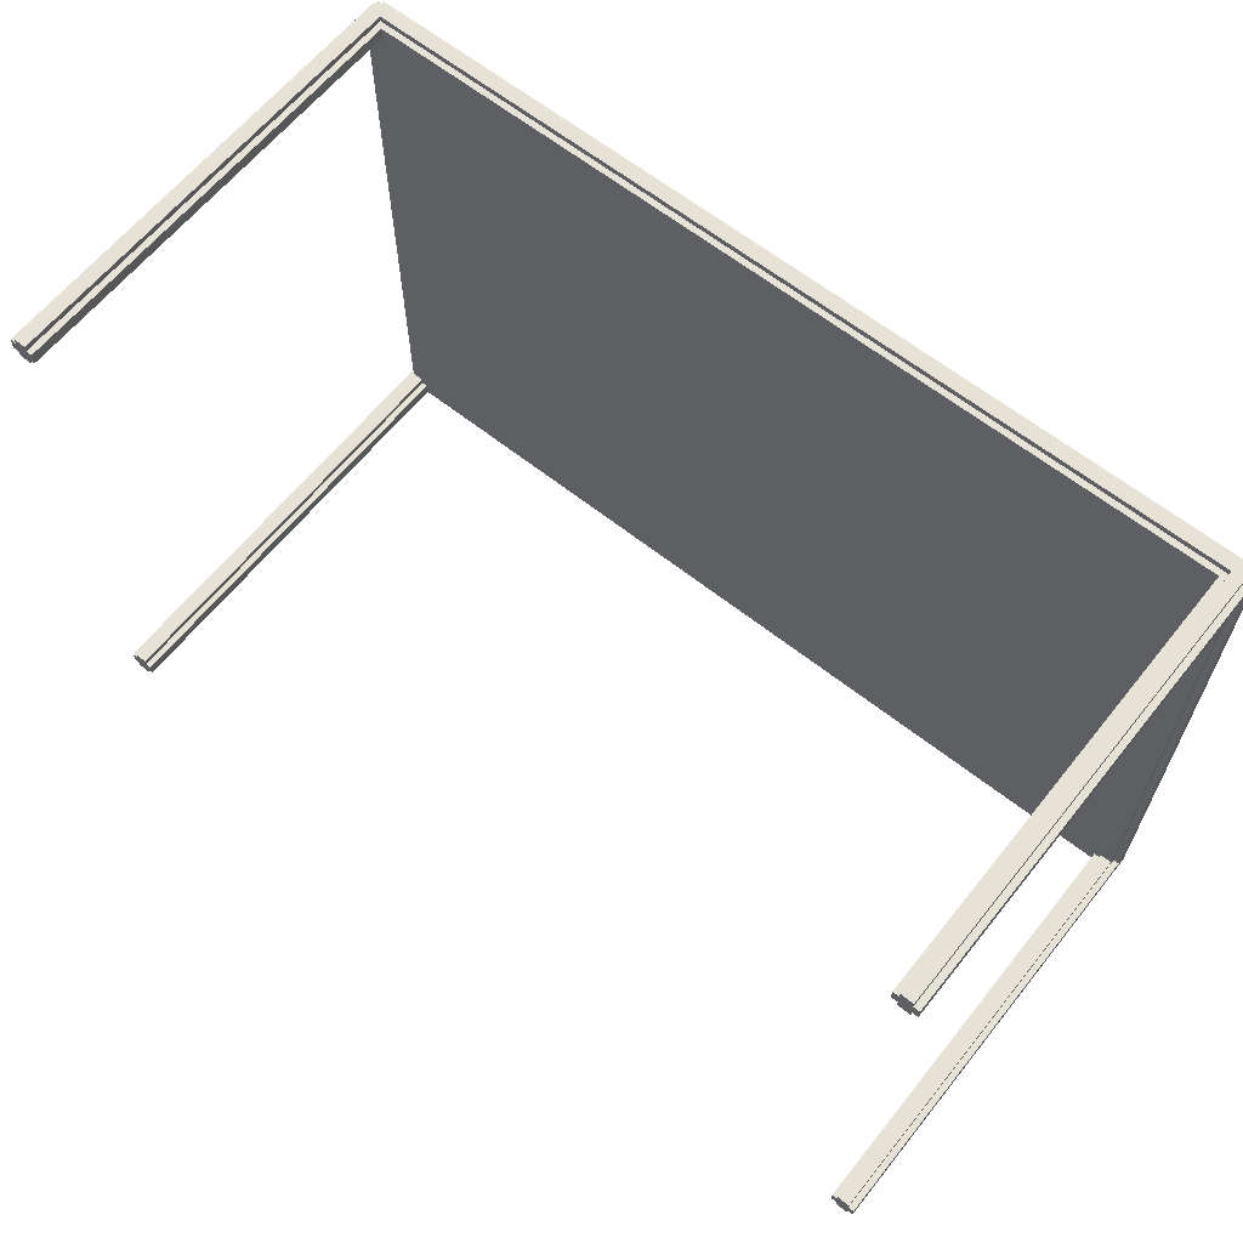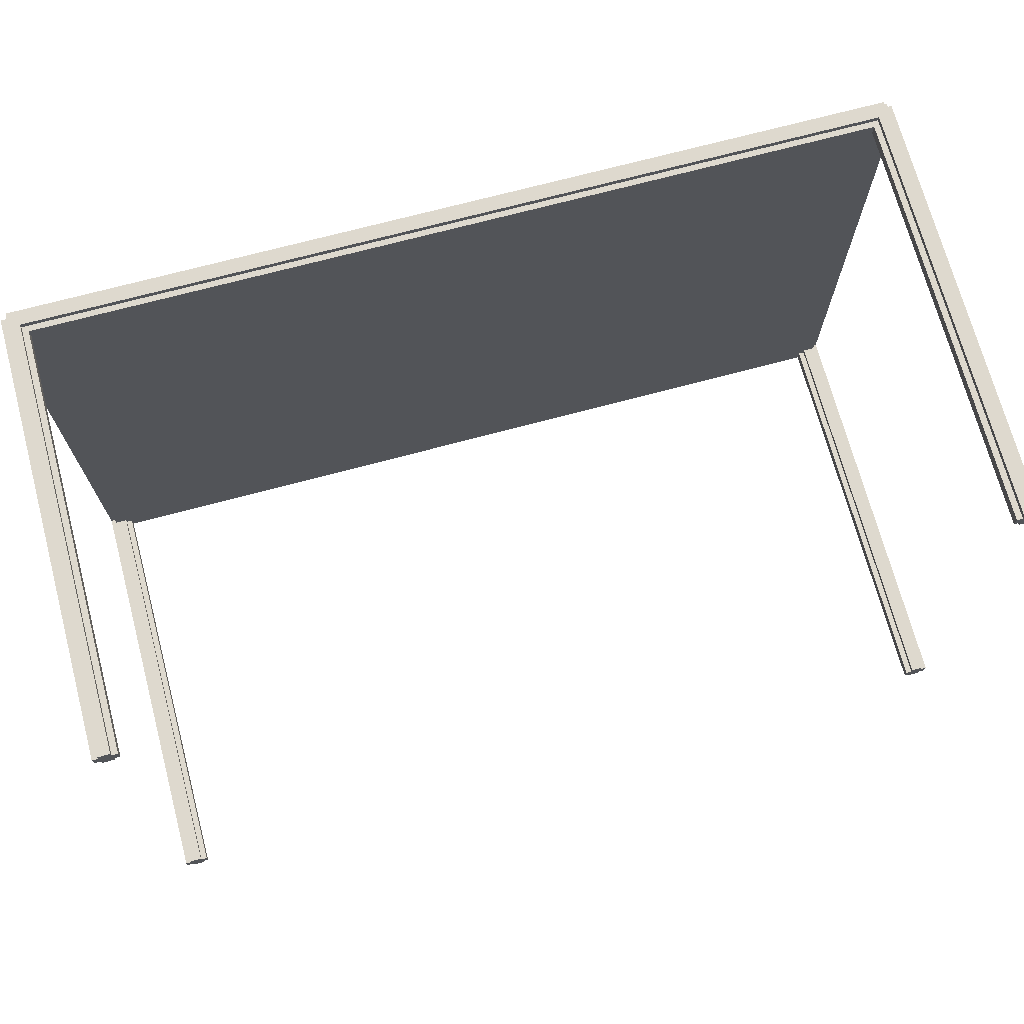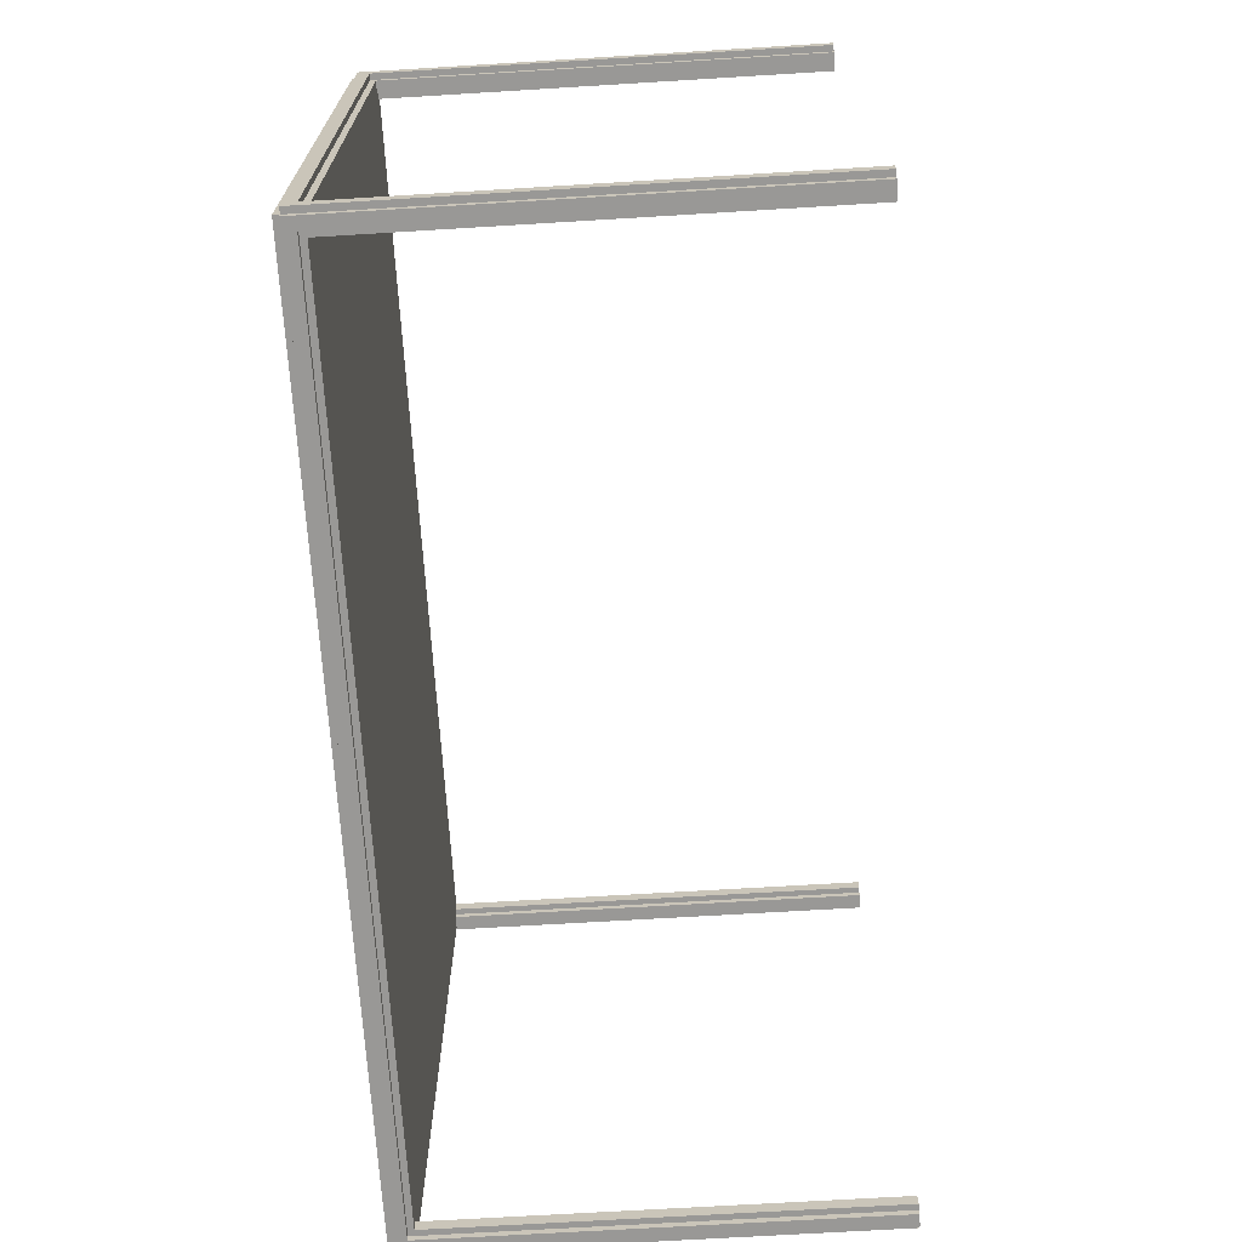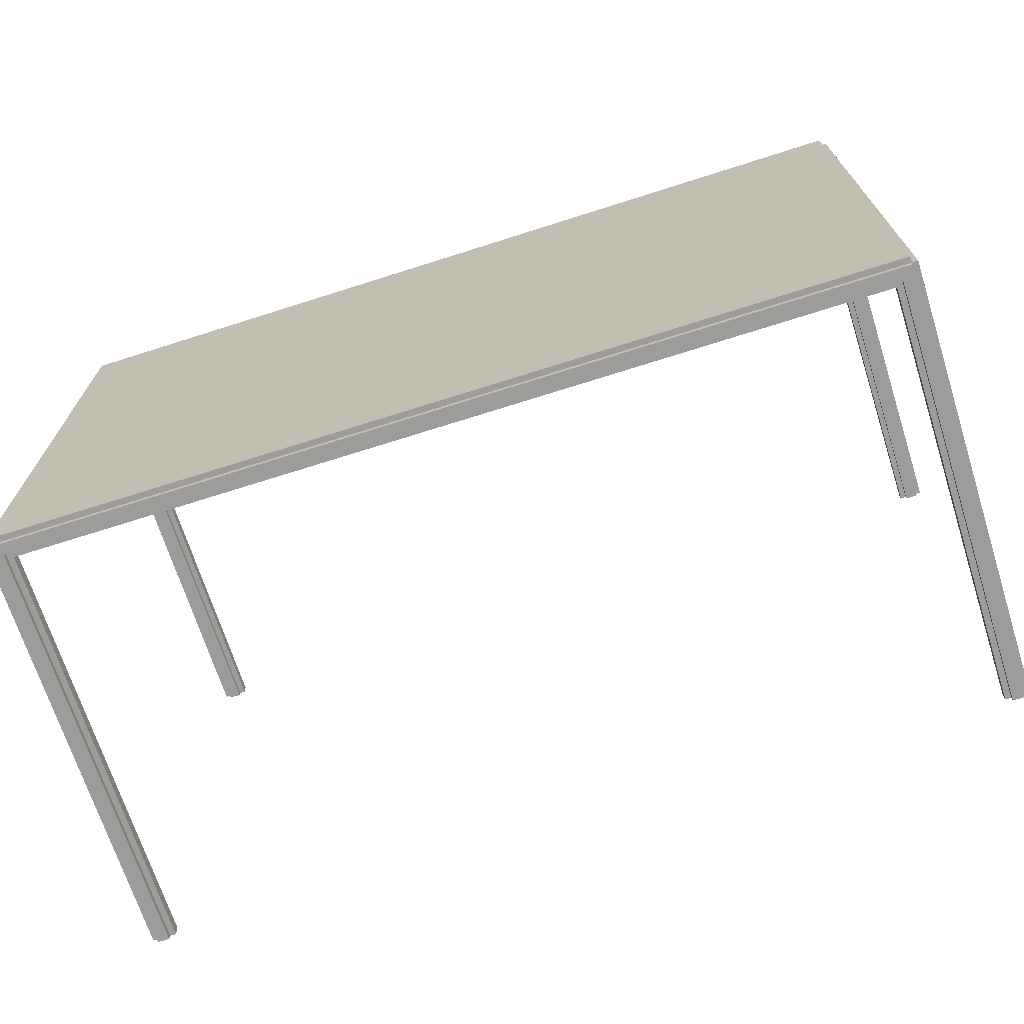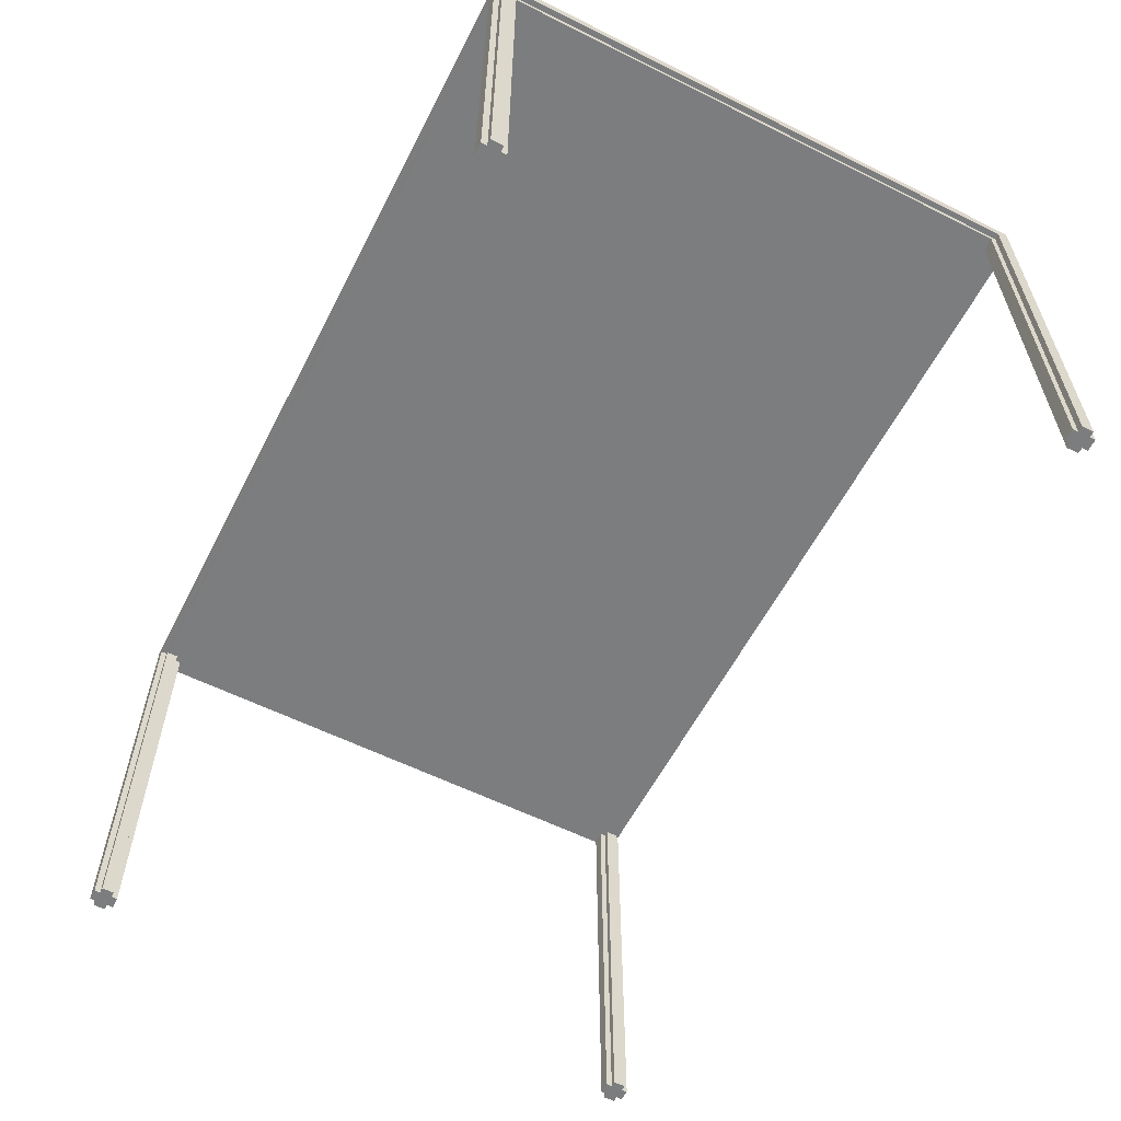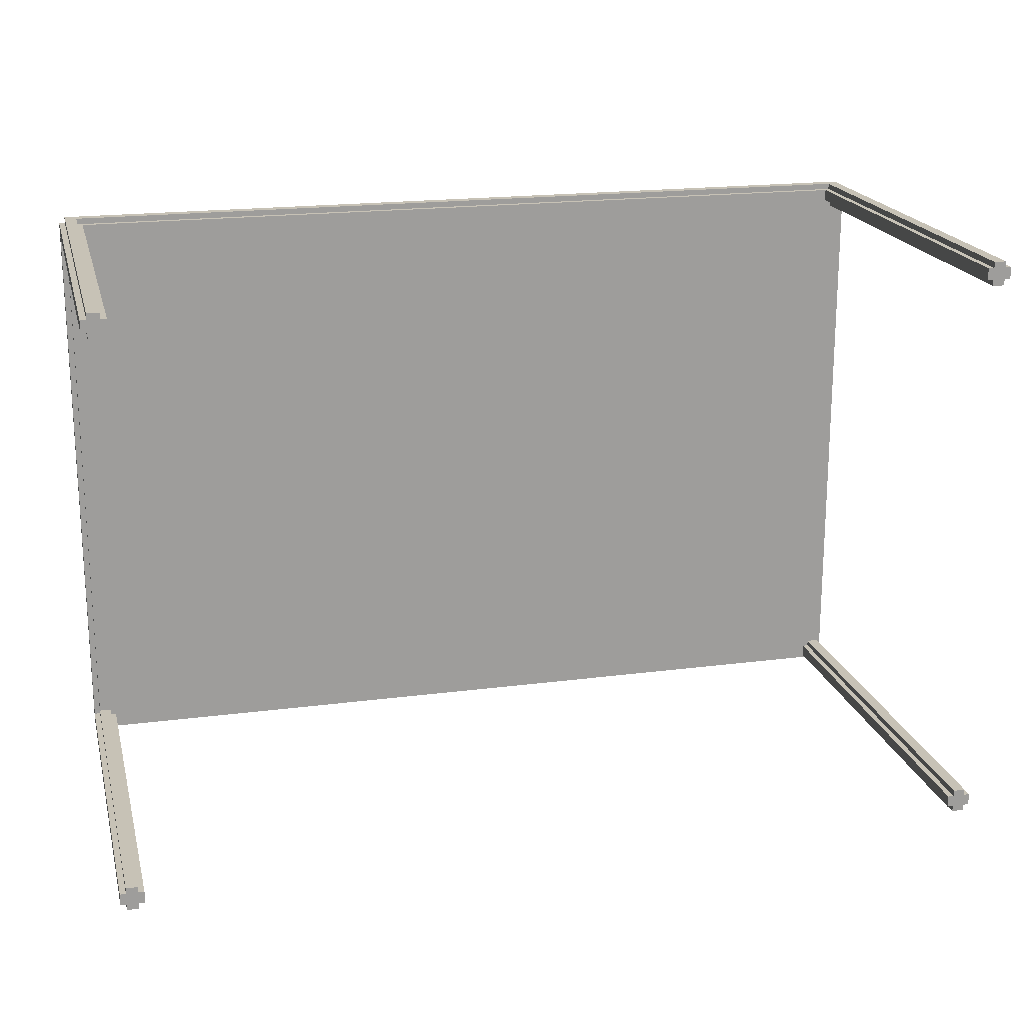
<metadata>
{"format":"obj","ext":"obj","renderer":"f3d","projection":"perspective","resolution":1024,"background":"white","views":[{"elev":63.2,"azim":38.7,"up":"+Z"},{"elev":71.4,"azim":-15.0,"up":"+Z"},{"elev":-68.6,"azim":-86.5,"up":"+Z"},{"elev":-70.0,"azim":-162.3,"up":"+Z"},{"elev":-59.0,"azim":62.9,"up":"+Y"},{"elev":19.3,"azim":-13.8,"up":"+Z"}]}
</metadata>
<code>
o
v -7.5 0 4.9
v -7.5 0 4.7
v -7.5 0 -4.7
v -7.5 0 -4.9
v -7.5 7.2 4.7
v -7.5 7.2 -4.7
v -7.5 7.4 4.9
v -7.5 7.4 -4.9
v -7.4 0 5
v -7.4 0 4.9
v -7.4 0 4.7
v -7.4 0 4.6
v -7.4 0 -4.6
v -7.4 0 -4.7
v -7.4 0 -4.9
v -7.4 0 -5
v -7.4 7.1 4.6
v -7.4 7.1 -4.6
v -7.4 7.2 4.7
v -7.4 7.2 -4.7
v -7.4 7.4 5
v -7.4 7.4 4.9
v -7.4 7.4 -4.9
v -7.4 7.4 -5
v -7.4 7.5 4.9
v -7.4 7.5 -4.9
v 7.1 0 4.9
v 7.1 0 4.7
v 7.1 0 -4.7
v 7.1 0 -4.9
v 7.1 7.1 4.9
v 7.1 7.1 4.7
v 7.1 7.1 -4.7
v 7.1 7.1 -4.9
v 7.2 0 5
v 7.2 0 4.9
v 7.2 0 4.7
v 7.2 0 4.6
v 7.2 0 -4.6
v 7.2 0 -4.7
v 7.2 0 -4.9
v 7.2 0 -5
v 7.2 7.1 4.7
v 7.2 7.1 4.6
v 7.2 7.1 -4.6
v 7.2 7.1 -4.7
v 7.2 7.2 5
v 7.2 7.2 4.9
v 7.2 7.2 -4.9
v 7.2 7.2 -5
v -7.2 0 5
v -7.2 0 4.9
v -7.2 0 4.7
v -7.2 0 4.6
v -7.2 0 -4.6
v -7.2 0 -4.7
v -7.2 0 -4.9
v -7.2 0 -5
v -7.2 7.1 4.7
v -7.2 7.1 4.6
v -7.2 7.1 -4.6
v -7.2 7.1 -4.7
v -7.2 7.2 5
v -7.2 7.2 4.9
v -7.2 7.2 -4.9
v -7.2 7.2 -5
v -7.1 0 4.9
v -7.1 0 4.7
v -7.1 0 -4.7
v -7.1 0 -4.9
v -7.1 7.1 4.9
v -7.1 7.1 4.7
v -7.1 7.1 -4.7
v -7.1 7.1 -4.9
v 7.4 0 5
v 7.4 0 4.9
v 7.4 0 4.7
v 7.4 0 4.6
v 7.4 0 -4.6
v 7.4 0 -4.7
v 7.4 0 -4.9
v 7.4 0 -5
v 7.4 7.1 4.6
v 7.4 7.1 -4.6
v 7.4 7.2 4.7
v 7.4 7.2 -4.7
v 7.4 7.4 5
v 7.4 7.4 4.9
v 7.4 7.4 -4.9
v 7.4 7.4 -5
v 7.4 7.5 4.9
v 7.4 7.5 -4.9
v 7.5 0 4.9
v 7.5 0 4.7
v 7.5 0 -4.7
v 7.5 0 -4.9
v 7.5 7.2 4.7
v 7.5 7.2 -4.7
v 7.5 7.4 4.9
v 7.5 7.4 -4.9
v -7.4 0 5
v -7.4 7.4 5
v -7.2 0 5
v -7.2 7.2 5
v 7.2 0 5
v 7.2 7.2 5
v 7.4 0 5
v 7.4 7.4 5
v -7.5 0 4.9
v -7.5 7.4 4.9
v -7.4 0 4.9
v -7.4 7.4 4.9
v -7.4 7.5 4.9
v -7.2 0 4.9
v -7.2 7.2 4.9
v -7.1 0 4.9
v -7.1 7.1 4.9
v 7.1 0 4.9
v 7.1 7.1 4.9
v 7.2 0 4.9
v 7.2 7.2 4.9
v 7.4 0 4.9
v 7.4 7.4 4.9
v 7.4 7.5 4.9
v 7.5 0 4.9
v 7.5 7.4 4.9
v -7.4 0 -4.6
v -7.4 7.1 -4.6
v -7.2 0 -4.6
v -7.2 7.1 -4.6
v 7.2 0 -4.6
v 7.2 7.1 -4.6
v 7.4 0 -4.6
v 7.4 7.1 -4.6
v -7.5 0 -4.7
v -7.5 7.2 -4.7
v -7.4 0 -4.7
v -7.4 7.2 -4.7
v -7.2 0 -4.7
v -7.2 7.1 -4.7
v -7.1 0 -4.7
v -7.1 7.1 -4.7
v 7.1 0 -4.7
v 7.1 7.1 -4.7
v 7.2 0 -4.7
v 7.2 7.1 -4.7
v 7.4 0 -4.7
v 7.4 7.2 -4.7
v 7.5 0 -4.7
v 7.5 7.2 -4.7
v -7.5 0 4.7
v -7.5 7.2 4.7
v -7.4 0 4.7
v -7.4 7.2 4.7
v -7.2 0 4.7
v -7.2 7.1 4.7
v -7.1 0 4.7
v -7.1 7.1 4.7
v 7.1 0 4.7
v 7.1 7.1 4.7
v 7.2 0 4.7
v 7.2 7.1 4.7
v 7.4 0 4.7
v 7.4 7.2 4.7
v 7.5 0 4.7
v 7.5 7.2 4.7
v -7.4 0 4.6
v -7.4 7.1 4.6
v -7.2 0 4.6
v -7.2 7.1 4.6
v 7.2 0 4.6
v 7.2 7.1 4.6
v 7.4 0 4.6
v 7.4 7.1 4.6
v -7.5 0 -4.9
v -7.5 7.4 -4.9
v -7.4 0 -4.9
v -7.4 7.4 -4.9
v -7.4 7.5 -4.9
v -7.2 0 -4.9
v -7.2 7.2 -4.9
v -7.1 0 -4.9
v -7.1 7.1 -4.9
v 7.1 0 -4.9
v 7.1 7.1 -4.9
v 7.2 0 -4.9
v 7.2 7.2 -4.9
v 7.4 0 -4.9
v 7.4 7.4 -4.9
v 7.4 7.5 -4.9
v 7.5 0 -4.9
v 7.5 7.4 -4.9
v -7.4 0 -5
v -7.4 7.4 -5
v -7.2 0 -5
v -7.2 7.2 -5
v 7.2 0 -5
v 7.2 7.2 -5
v 7.4 0 -5
v 7.4 7.4 -5
v -7.4 0 5
v -7.2 0 5
v 7.2 0 5
v 7.4 0 5
v -7.5 0 4.9
v -7.4 0 4.9
v -7.2 0 4.9
v -7.1 0 4.9
v 7.1 0 4.9
v 7.2 0 4.9
v 7.4 0 4.9
v 7.5 0 4.9
v -7.5 0 4.7
v -7.4 0 4.7
v -7.2 0 4.7
v -7.1 0 4.7
v 7.1 0 4.7
v 7.2 0 4.7
v 7.4 0 4.7
v 7.5 0 4.7
v -7.4 0 4.6
v -7.2 0 4.6
v 7.2 0 4.6
v 7.4 0 4.6
v -7.4 0 -4.6
v -7.2 0 -4.6
v 7.2 0 -4.6
v 7.4 0 -4.6
v -7.5 0 -4.7
v -7.4 0 -4.7
v -7.2 0 -4.7
v -7.1 0 -4.7
v 7.1 0 -4.7
v 7.2 0 -4.7
v 7.4 0 -4.7
v 7.5 0 -4.7
v -7.5 0 -4.9
v -7.4 0 -4.9
v -7.2 0 -4.9
v -7.1 0 -4.9
v 7.1 0 -4.9
v 7.2 0 -4.9
v 7.4 0 -4.9
v 7.5 0 -4.9
v -7.4 0 -5
v -7.2 0 -5
v 7.2 0 -5
v 7.4 0 -5
v -7.1 7.1 4.9
v 7.1 7.1 4.9
v -7.2 7.1 4.7
v -7.1 7.1 4.7
v 7.1 7.1 4.7
v 7.2 7.1 4.7
v -7.4 7.1 4.6
v -7.2 7.1 4.6
v 7.2 7.1 4.6
v 7.4 7.1 4.6
v -7.4 7.1 -4.6
v -7.2 7.1 -4.6
v 7.2 7.1 -4.6
v 7.4 7.1 -4.6
v -7.2 7.1 -4.7
v -7.1 7.1 -4.7
v 7.1 7.1 -4.7
v 7.2 7.1 -4.7
v -7.1 7.1 -4.9
v 7.1 7.1 -4.9
v -7.2 7.2 5
v 7.2 7.2 5
v -7.2 7.2 4.9
v 7.2 7.2 4.9
v -7.5 7.2 4.7
v -7.4 7.2 4.7
v 7.4 7.2 4.7
v 7.5 7.2 4.7
v -7.5 7.2 -4.7
v -7.4 7.2 -4.7
v 7.4 7.2 -4.7
v 7.5 7.2 -4.7
v -7.2 7.2 -4.9
v 7.2 7.2 -4.9
v -7.2 7.2 -5
v 7.2 7.2 -5
v -7.4 7.4 5
v 7.4 7.4 5
v -7.5 7.4 4.9
v -7.4 7.4 4.9
v 7.4 7.4 4.9
v 7.5 7.4 4.9
v -7.5 7.4 -4.9
v -7.4 7.4 -4.9
v 7.4 7.4 -4.9
v 7.5 7.4 -4.9
v -7.4 7.4 -5
v 7.4 7.4 -5
v -7.4 7.5 4.9
v 7.4 7.5 4.9
v -7.4 7.5 -4.9
v 7.4 7.5 -4.9
f 5 2 1
f 6 4 3
f 7 5 1
f 7 6 5
f 8 4 6
f 8 6 7
f 17 12 11
f 18 14 13
f 19 17 11
f 19 18 17
f 20 14 18
f 20 18 19
f 21 10 9
f 22 10 21
f 23 16 15
f 24 16 23
f 25 23 22
f 26 23 25
f 31 28 27
f 32 28 31
f 33 30 29
f 34 30 33
f 43 38 37
f 44 38 43
f 45 40 39
f 46 40 45
f 47 36 35
f 48 36 47
f 49 42 41
f 50 42 49
f 53 54 59
f 59 54 60
f 55 56 61
f 61 56 62
f 51 52 63
f 63 52 64
f 57 58 65
f 65 58 66
f 67 68 71
f 71 68 72
f 69 70 73
f 73 70 74
f 77 78 83
f 79 80 84
f 77 83 85
f 83 84 85
f 84 80 86
f 85 84 86
f 75 76 87
f 87 76 88
f 81 82 89
f 89 82 90
f 88 89 91
f 91 89 92
f 93 94 97
f 95 96 98
f 93 97 99
f 97 98 99
f 98 96 100
f 99 98 100
f 103 102 101
f 104 102 103
f 106 102 104
f 107 106 105
f 108 102 106
f 108 106 107
f 111 110 109
f 112 110 111
f 116 115 114
f 117 115 116
f 119 115 117
f 120 119 118
f 121 115 119
f 121 119 120
f 123 113 112
f 124 113 123
f 125 123 122
f 126 123 125
f 129 128 127
f 130 128 129
f 133 132 131
f 134 132 133
f 137 136 135
f 138 136 137
f 141 140 139
f 142 140 141
f 145 144 143
f 146 144 145
f 149 148 147
f 150 148 149
f 151 152 153
f 153 152 154
f 155 156 157
f 157 156 158
f 159 160 161
f 161 160 162
f 163 164 165
f 165 164 166
f 167 168 169
f 169 168 170
f 171 172 173
f 173 172 174
f 175 176 177
f 177 176 178
f 180 181 182
f 182 181 183
f 183 181 185
f 184 185 186
f 185 181 187
f 186 185 187
f 178 179 189
f 189 179 190
f 188 189 191
f 191 189 192
f 193 194 195
f 195 194 196
f 196 194 198
f 197 198 199
f 198 194 200
f 199 198 200
f 206 202 201
f 207 202 206
f 210 204 203
f 211 204 210
f 213 208 207
f 213 206 205
f 213 207 206
f 214 208 213
f 215 208 214
f 216 208 215
f 217 212 211
f 217 211 210
f 217 210 209
f 218 212 217
f 219 212 218
f 220 212 219
f 221 215 214
f 222 215 221
f 223 219 218
f 224 219 223
f 230 226 225
f 231 226 230
f 234 228 227
f 235 228 234
f 237 232 231
f 237 230 229
f 237 231 230
f 238 232 237
f 239 232 238
f 240 232 239
f 241 235 234
f 241 236 235
f 241 234 233
f 242 236 241
f 243 236 242
f 244 236 243
f 245 239 238
f 246 239 245
f 247 243 242
f 248 243 247
f 252 250 249
f 253 250 252
f 256 252 251
f 256 254 253
f 256 253 252
f 257 254 256
f 259 256 255
f 259 258 257
f 259 257 256
f 260 258 259
f 261 258 260
f 262 258 261
f 263 261 260
f 264 261 263
f 265 261 264
f 266 261 265
f 267 265 264
f 268 265 267
f 271 270 269
f 272 270 271
f 277 274 273
f 278 274 277
f 279 276 275
f 280 276 279
f 283 282 281
f 284 282 283
f 285 286 288
f 288 286 289
f 287 288 291
f 291 288 292
f 289 290 293
f 293 290 294
f 292 293 295
f 295 293 296
f 297 298 299
f 299 298 300

</code>
